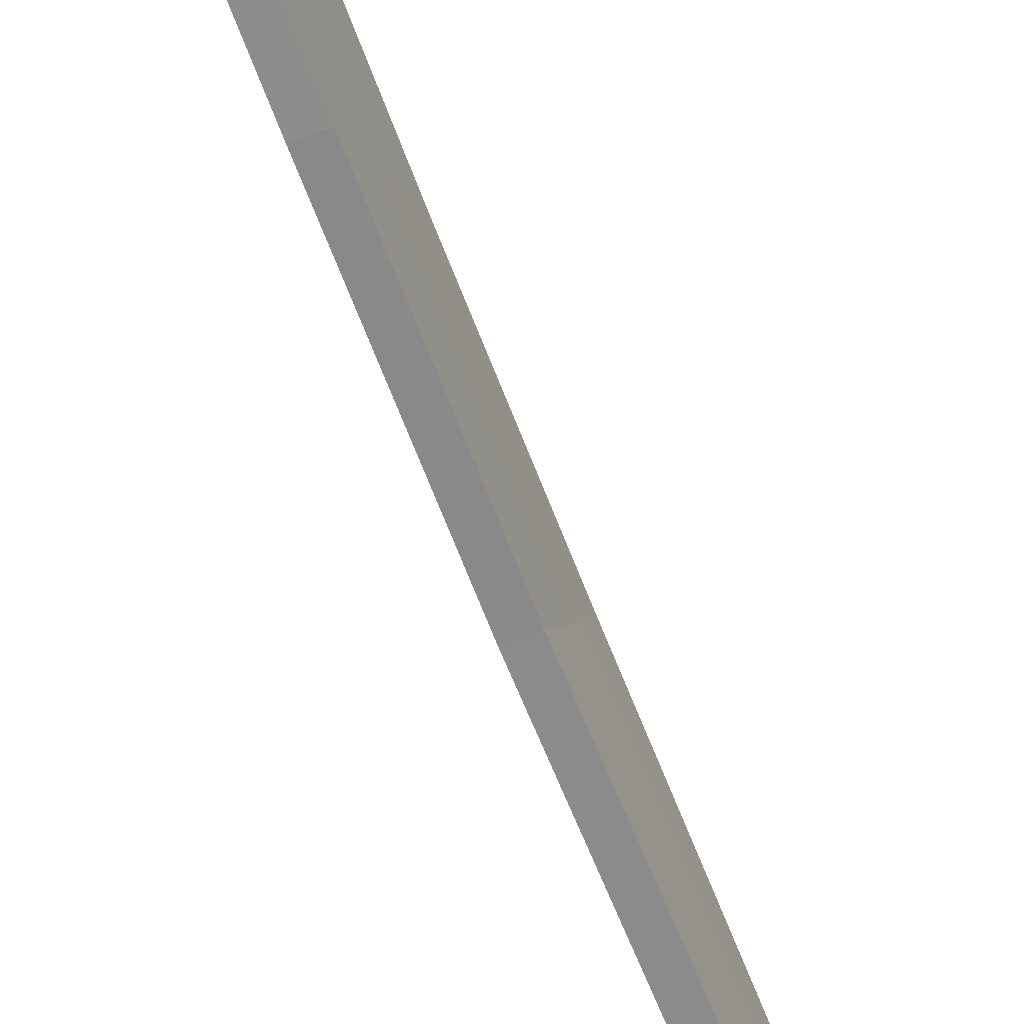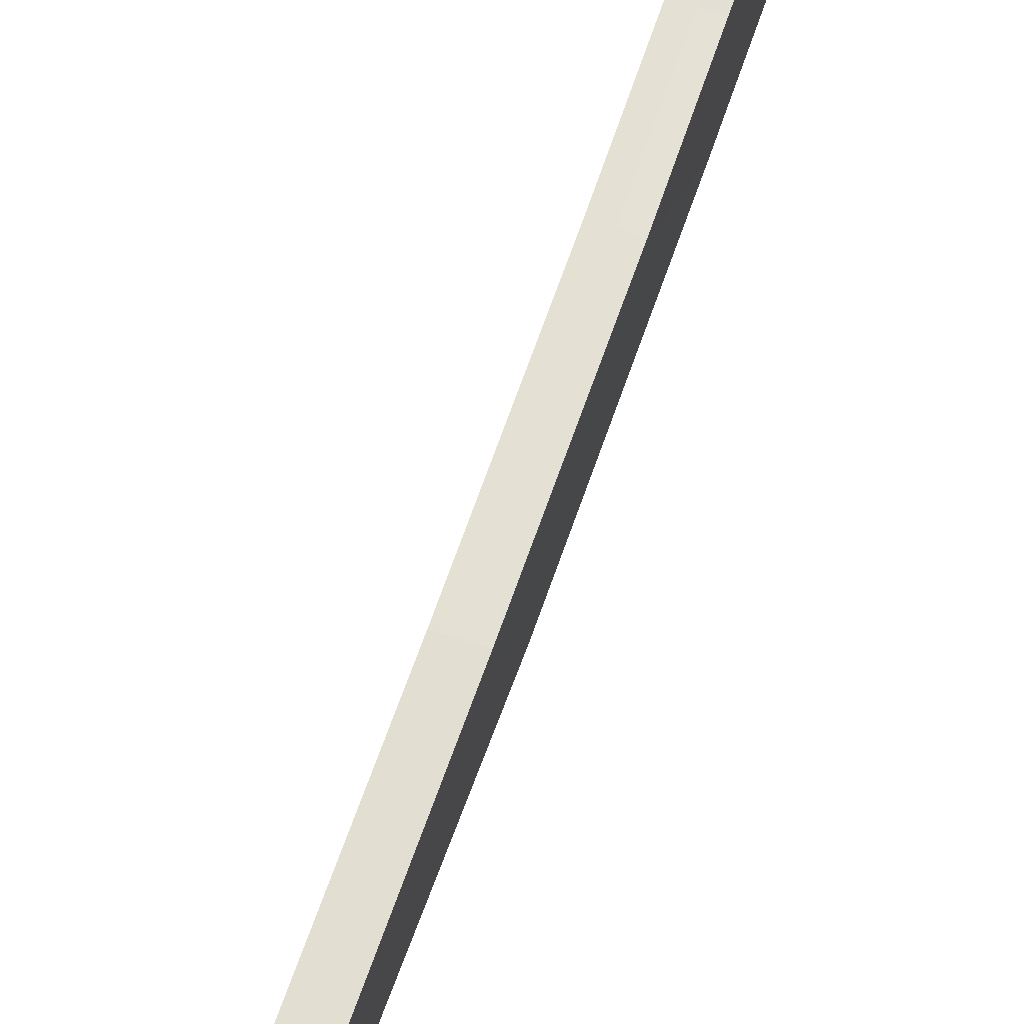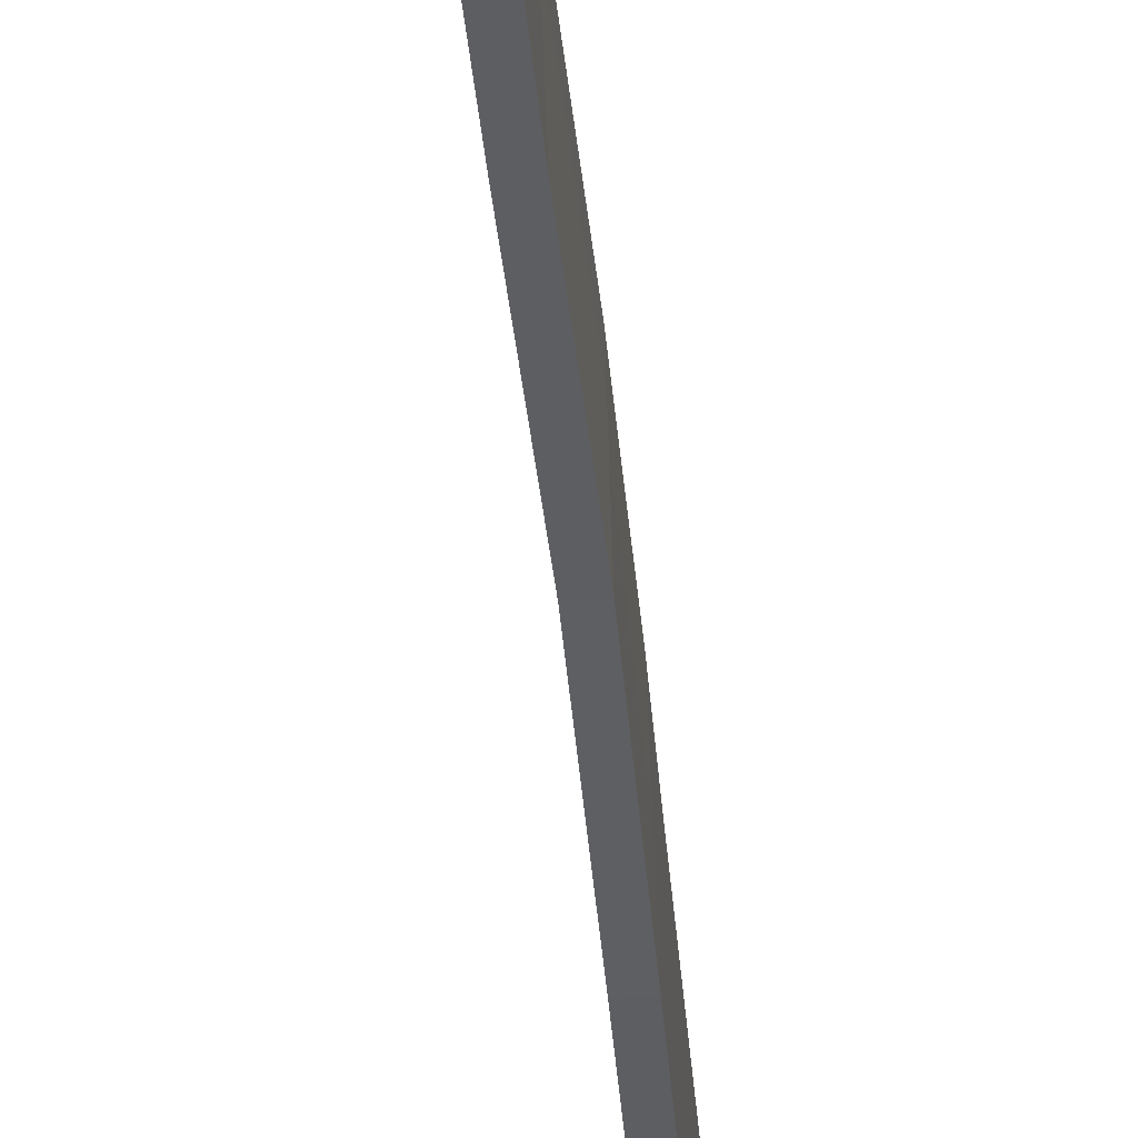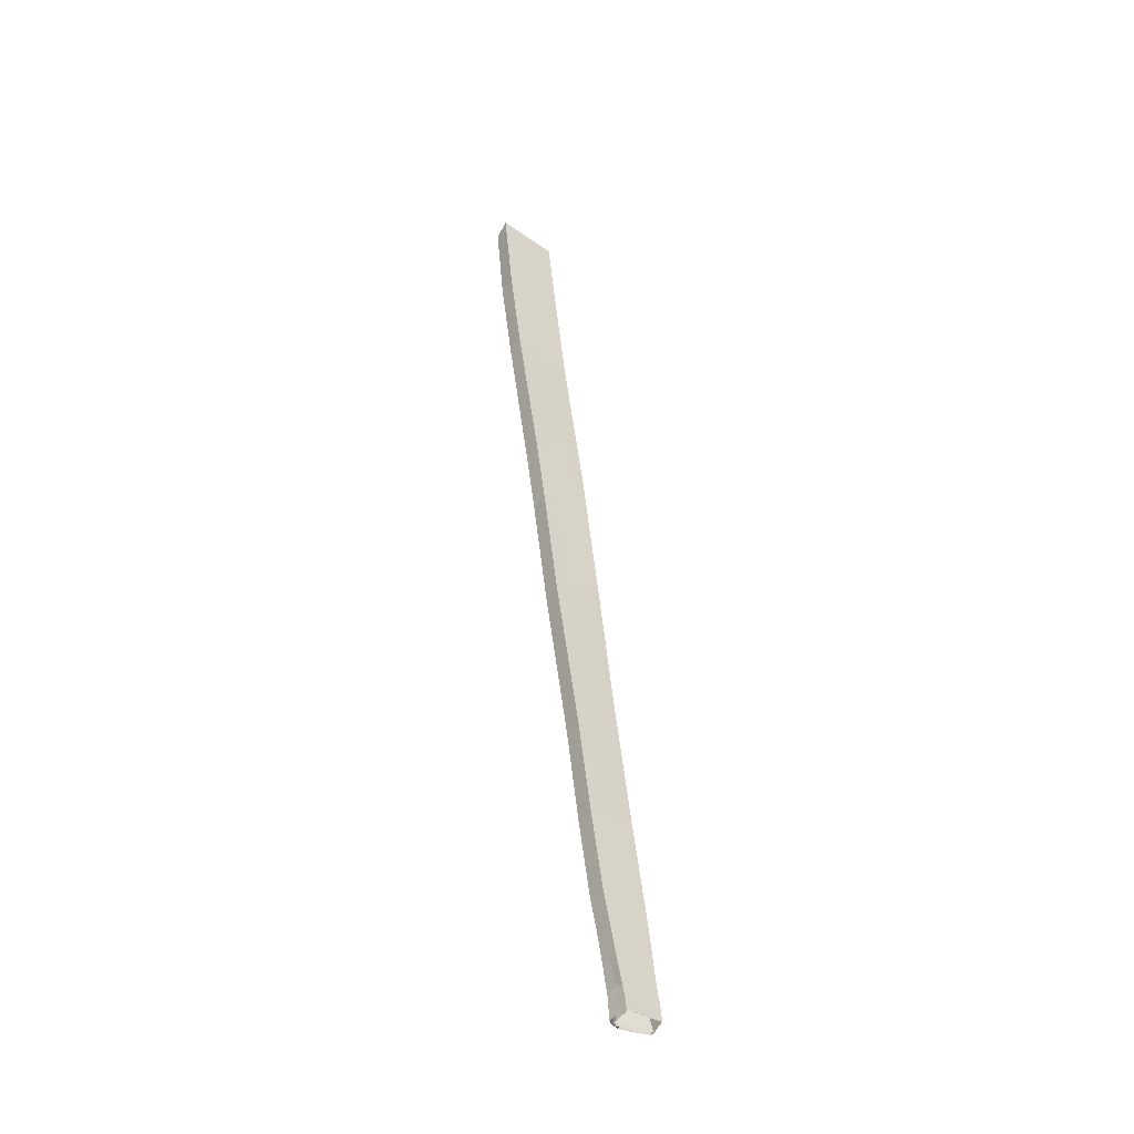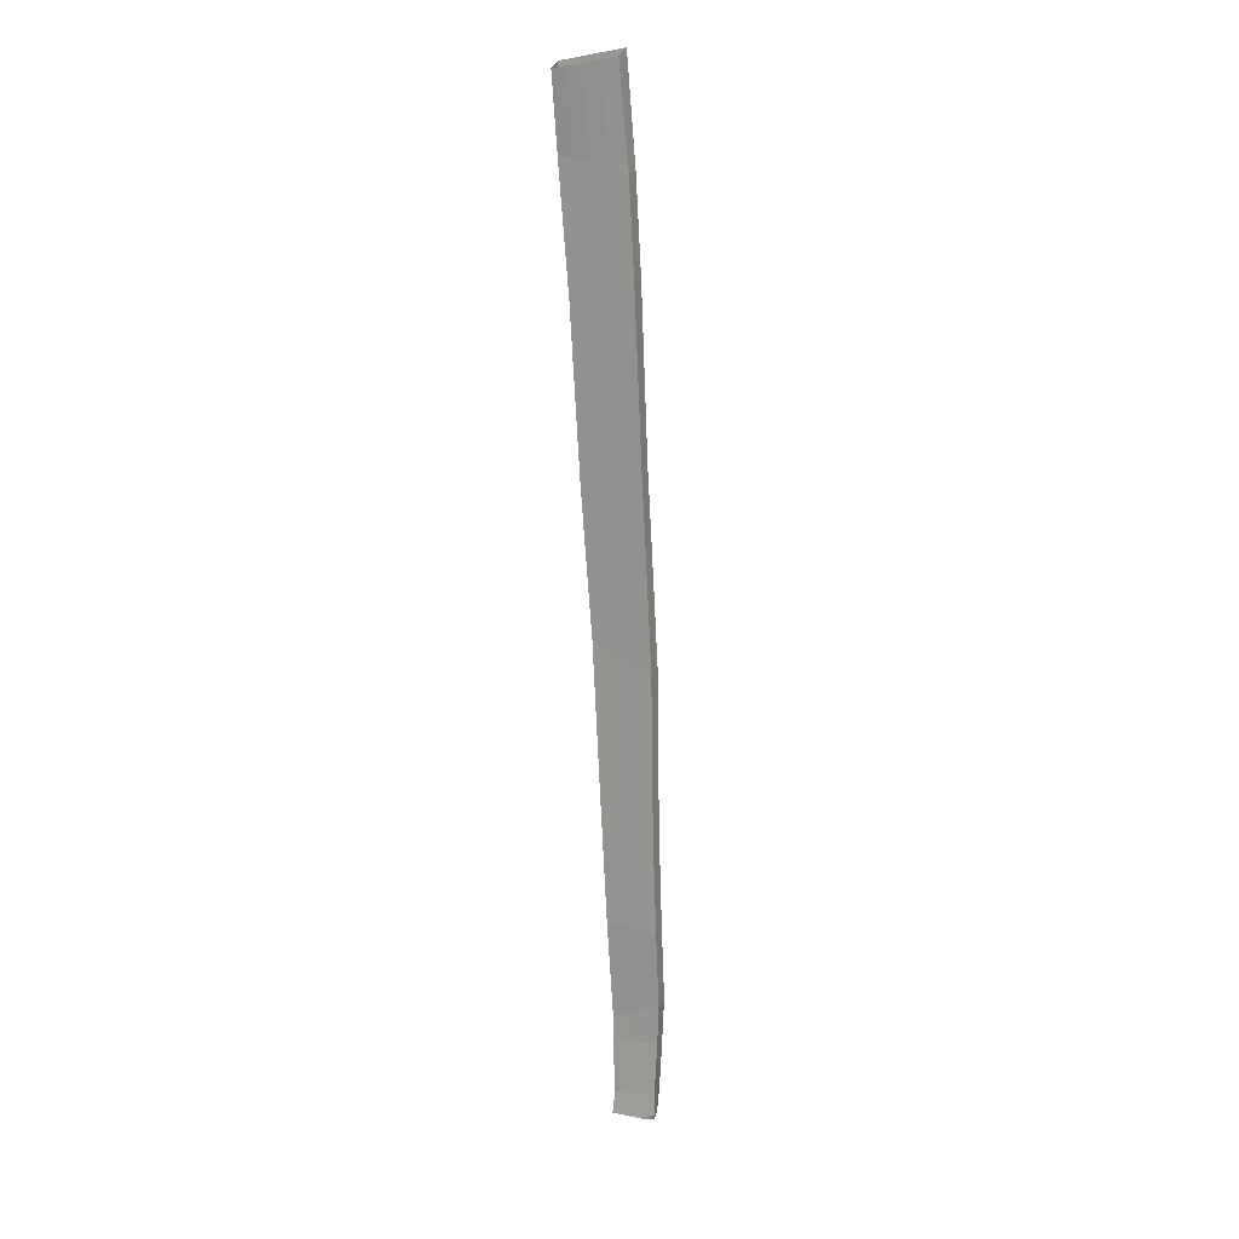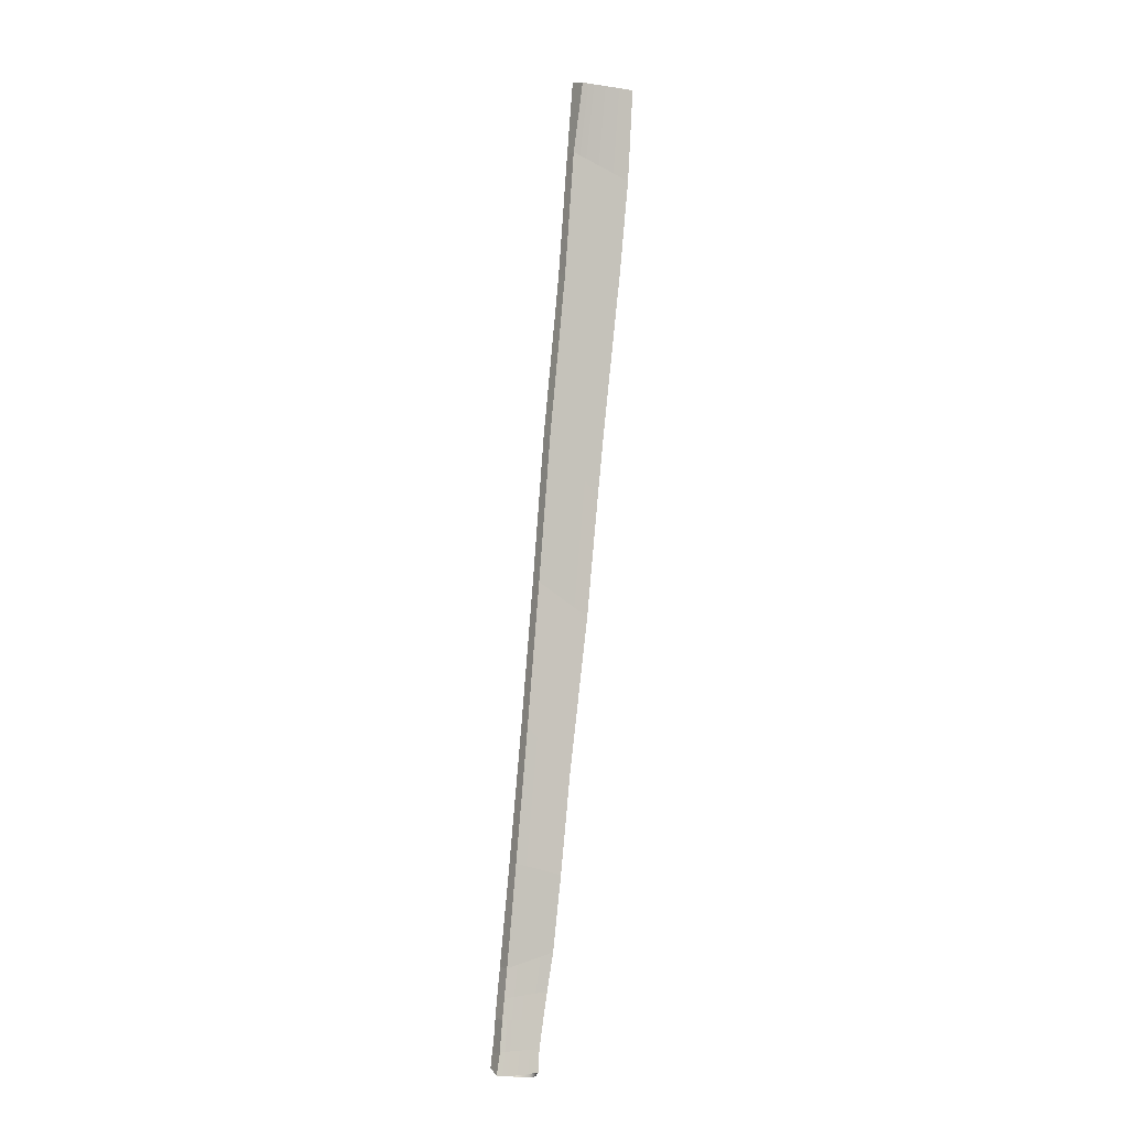
<metadata>
{"format":"obj","ext":"obj","renderer":"f3d","projection":"perspective","resolution":1024,"background":"white","views":[{"elev":-64.4,"azim":30.2,"up":"+Y"},{"elev":65.0,"azim":-151.6,"up":"+Y"},{"elev":-38.8,"azim":-165.7,"up":"+Y"},{"elev":-33.4,"azim":-130.9,"up":"+Z"},{"elev":7.3,"azim":107.9,"up":"+Z"},{"elev":-14.2,"azim":58.3,"up":"+Z"}]}
</metadata>
<code>
o Cube.005
v -0.08193 0.008547 -0.05194
v -0.08207 0.008516 -0.05307
v -0.08075 0.008587 -0.04476
v -0.08139 0.01085 -0.05599
v -0.08229 0.008564 -0.05416
v -0.08173 0.00859 -0.05037
v -0.08248 0.01015 -0.05572
v -0.08246 0.01043 -0.05566
v -0.07955 0.008587 -0.03735
v -0.07835 0.008584 -0.02937
v -0.07694 0.008418 -0.02115
v -0.07533 0.008412 -0.01201
v -0.07414 0.008247 -0.005067
v -0.07353 0.008244 -0.000776
v -0.07337 0.01178 -0.000311
v -0.07432 0.01195 -0.00601
v -0.07522 0.01195 -0.01122
v -0.07685 0.0118 -0.02051
v -0.07863 0.0118 -0.03096
v -0.07999 0.01148 -0.03973
v -0.08155 0.01132 -0.04942
v -0.08233 0.01084 -0.05452
v -0.08133 0.00854 -0.05323
v -0.08099 0.008611 -0.05049
v -0.08001 0.008572 -0.04489
v -0.07884 0.008573 -0.03746
v -0.07765 0.008571 -0.02949
v -0.07624 0.008422 -0.02129
v -0.07463 0.008416 -0.01215
v -0.07344 0.00825 -0.005197
v -0.07251 0.008274 -0.001259
v -0.07246 0.01167 -0.000824
v -0.07336 0.01189 -0.006128
v -0.07427 0.0119 -0.01142
v -0.07588 0.01178 -0.02061
v -0.07767 0.01175 -0.0311
v -0.07904 0.01144 -0.03994
v -0.08059 0.01131 -0.04956
v -0.08128 0.01086 -0.05473
v -0.08153 0.008524 -0.05492
v -0.08111 0.011 -0.05318
v -0.07986 0.01137 -0.04538
v -0.07751 0.0118 -0.02427
v -0.07554 0.00842 -0.01733
v -0.08079 0.0114 -0.04496
v -0.08207 0.01099 -0.053
v -0.07655 0.01177 -0.02438
v -0.0812 0.008569 -0.05208
v -0.07628 0.008416 -0.01744
v -0.08092 0.01113 -0.05167
v -0.08243 0.00854 -0.05498
v -0.0815 0.008546 -0.05419
v -0.08188 0.01113 -0.05151
v -0.08242 0.01076 -0.0552
v -0.08245 0.01072 -0.05566
v -0.07248 0.009826 -0.001061
v -0.08081 0.009844 -0.05007
v -0.08122 0.009663 -0.05321
v -0.07994 0.009848 -0.04511
v -0.07893 0.009883 -0.03859
v -0.07766 0.01002 -0.03022
v -0.0757 0.009953 -0.01882
v -0.07447 0.01001 -0.01182
v -0.0734 0.009914 -0.005622
v -0.07638 0.00995 -0.0227
v -0.08107 0.009739 -0.05189
v -0.0814 0.009691 -0.05483
v -0.0815 0.009601 -0.05614
v -0.07247 0.01075 -0.000942
v -0.0807 0.01058 -0.04982
v -0.08116 0.01033 -0.05319
v -0.0799 0.01061 -0.04524
v -0.07898 0.01066 -0.03926
v -0.07766 0.01089 -0.03066
v -0.07437 0.01095 -0.01162
v -0.07338 0.0109 -0.005875
v -0.07579 0.01087 -0.01972
v -0.07646 0.01086 -0.02354
v -0.08099 0.01043 -0.05178
v -0.08133 0.0103 -0.05478
v -0.08145 0.01023 -0.05606
v -0.07562 0.009186 -0.01808
v -0.07631 0.009186 -0.022
v -0.08113 0.009154 -0.05199
v -0.0725 0.00905 -0.00116
v -0.0809 0.009227 -0.05028
v -0.08128 0.009101 -0.05322
v -0.07998 0.00921 -0.045
v -0.07889 0.009228 -0.03803
v -0.07766 0.009297 -0.02985
v -0.07455 0.009211 -0.01199
v -0.07342 0.009082 -0.005409
v -0.08146 0.009126 -0.05487
v -0.07558 0.008803 -0.0177
v -0.07627 0.008804 -0.02164
v -0.08117 0.008862 -0.05204
v -0.0725 0.008662 -0.00121
v -0.08094 0.008919 -0.05039
v -0.0813 0.00882 -0.05323
v -0.07999 0.008891 -0.04494
v -0.07887 0.008901 -0.03774
v -0.07765 0.008934 -0.02967
v -0.07459 0.008814 -0.01207
v -0.07343 0.008666 -0.005303
v -0.0815 0.008812 -0.05489
v -0.08193 0.01085 -0.05438
v -0.08189 0.01078 -0.05572
v -0.07292 0.01173 -0.000568
v -0.08107 0.01132 -0.04949
v -0.0814 0.01113 -0.05159
v -0.07703 0.01178 -0.02432
v -0.08158 0.011 -0.05309
v -0.08032 0.01138 -0.04517
v -0.07951 0.01146 -0.03984
v -0.07815 0.01178 -0.03103
v -0.07637 0.01179 -0.02056
v -0.07474 0.01192 -0.01132
v -0.07384 0.01192 -0.006069
v -0.07345 0.01001 -0.000544
v -0.08164 0.009958 -0.04989
v -0.0819 0.009841 -0.05173
v -0.08206 0.009756 -0.05303
v -0.0823 0.009703 -0.05434
v -0.08242 0.00965 -0.05509
v -0.08245 0.009596 -0.05571
v -0.08077 0.009992 -0.04486
v -0.07977 0.01004 -0.03854
v -0.07849 0.01019 -0.03017
v -0.07722 0.01011 -0.02271
v -0.07657 0.01011 -0.01898
v -0.07527 0.01018 -0.01162
v -0.07423 0.0101 -0.005538
v -0.08192 0.009194 -0.05184
v -0.08206 0.009136 -0.05305
v -0.08076 0.00929 -0.04481
v -0.07842 0.009388 -0.02977
v -0.07643 0.009261 -0.01821
v -0.07418 0.009173 -0.005303
v -0.07349 0.009129 -0.00066
v -0.08168 0.009274 -0.05013
v -0.08229 0.009134 -0.05425
v -0.08243 0.009095 -0.05503
v -0.08246 0.009033 -0.05573
v -0.07966 0.009312 -0.03795
v -0.07708 0.009263 -0.02193
v -0.0753 0.009297 -0.01181
v -0.07341 0.0109 -0.000428
v -0.0816 0.01064 -0.04965
v -0.08232 0.01027 -0.05443
v -0.08242 0.01021 -0.05514
v -0.08245 0.01016 -0.05568
v -0.07988 0.01076 -0.03914
v -0.07737 0.01095 -0.02349
v -0.07525 0.01107 -0.01142
v -0.08189 0.01049 -0.05162
v -0.08206 0.01038 -0.05301
v -0.08078 0.01069 -0.04491
v -0.07856 0.011 -0.03056
v -0.07671 0.01095 -0.01975
v -0.07427 0.01102 -0.005774
v -0.08193 0.008871 -0.05189
v -0.08206 0.008826 -0.05307
v -0.08076 0.008939 -0.04479
v -0.07839 0.008986 -0.02957
v -0.07635 0.008838 -0.01783
v -0.07416 0.00871 -0.005185
v -0.07351 0.008686 -0.000718
v -0.08171 0.008932 -0.05025
v -0.08229 0.008849 -0.05421
v -0.08243 0.008817 -0.055
v -0.0796 0.008949 -0.03765
v -0.07701 0.00884 -0.02154
v -0.07532 0.008855 -0.01191
v -0.08248 0.01002 -0.05572
v -0.08248 0.01015 -0.05572
v -0.08148 0.009719 -0.05622
v -0.08149 0.009554 -0.05622
v -0.08142 0.01037 -0.05625
v -0.08148 0.009815 -0.05623
v -0.08248 0.01044 -0.05572
v -0.08248 0.01016 -0.05572
v -0.08153 0.01077 -0.0562
v -0.08153 0.0104 -0.0562
v -0.08226 0.01072 -0.05584
v -0.08245 0.01071 -0.05574
v -0.0817 0.00918 -0.05612
v -0.08181 0.008437 -0.05606
v -0.08245 0.008471 -0.05574
v -0.08247 0.008472 -0.05573
v -0.08162 0.008368 -0.05615
v -0.08246 0.0105 -0.05573
v -0.08155 0.009125 -0.05619
v -0.08156 0.009018 -0.05619
v -0.08159 0.008715 -0.05617
v -0.08156 0.009014 -0.05618
v -0.08159 0.008701 -0.05617
v -0.08195 0.01079 -0.05599
v -0.0818 0.01079 -0.05607
v -0.08164 0.0108 -0.05614
v -0.08216 0.01077 -0.05589
v -0.08246 0.0089 -0.05573
v -0.08246 0.008752 -0.05573
v -0.08251 0.009559 -0.05571
v -0.08248 0.009843 -0.05572
v -0.08248 0.009873 -0.05572
f 175 7 174
f 176 177 68
f 68 81 178 179 176
f 180 8 7 175 181
f 157 45 21 148
f 23 48 1 2
f 53 21 45 20 22
f 22 46 53
f 109 110 53 21
f 178 81 4 182 183
f 96 48 23 99
f 108 118 16 15
f 110 112 46 53
f 5 52 23 2
f 70 38 42 72
f 98 24 48 96
f 23 52 40 105 99
f 100 101 26 25
f 101 102 27 26
f 116 35 47 111
f 94 103 29 44
f 103 104 30 29
f 104 97 31 30
f 41 39 106 112
f 118 117 17 16
f 117 116 18 17
f 111 47 36 115
f 115 114 20 19
f 114 113 45 20
f 113 109 21 45
f 94 44 28 95
f 78 74 36 47
f 184 185 55 54 22 106 107
f 186 4 39 80 67 40 187
f 40 67 93 105
f 5 51 40 52
f 48 24 6 1
f 24 25 3 6
f 25 26 9 3
f 26 27 10 9
f 27 28 11 10
f 28 44 49 11
f 44 29 12 49
f 29 30 13 12
f 30 31 14 13
f 161 1 6 168
f 39 4 81 80
f 161 162 2 1
f 149 156 46 22
f 190 40 51 189 188
f 149 22 54 150
f 185 55 8 180 191
f 150 54 55 151
f 163 3 9 171
f 152 158 19 20
f 158 153 43 19
f 153 159 18 43
f 159 154 17 18
f 154 160 16 17
f 160 147 15 16
f 83 90 61 65
f 77 62 65 78
f 76 69 56 64
f 75 76 64 63
f 77 75 63 62
f 73 74 61 60
f 72 73 60 59
f 70 57 66 79
f 86 57 59 88
f 79 66 58 71
f 192 193 93 67 68
f 67 80 71 58
f 50 79 71 41
f 38 70 79 50
f 42 37 73 72
f 37 36 74 73
f 35 34 75 77
f 34 33 76 75
f 33 32 69 76
f 35 77 78 47
f 65 61 74 78
f 57 70 72 59
f 81 68 67 80
f 80 39 41 71
f 98 86 88 100
f 95 102 90 83
f 62 82 83 65
f 64 56 85 92
f 63 64 92 91
f 62 63 91 82
f 60 61 90 89
f 59 60 89 88
f 57 86 84 66
f 66 84 87 58
f 177 192 68
f 194 105 93 193 195
f 93 67 58 87
f 28 27 102 95
f 24 98 100 25
f 82 94 95 83
f 92 85 97 104
f 91 92 104 103
f 82 91 103 94
f 89 90 102 101
f 88 89 101 100
f 86 98 96 84
f 84 96 99 87
f 105 93 87 99
f 196 190 40 105 194
f 199 182 4 197 198
f 107 184 200 197 4
f 106 39 4 107
f 42 38 109 113
f 37 42 113 114
f 36 37 114 115
f 43 111 115 19
f 34 35 116 117
f 33 34 117 118
f 18 116 111 43
f 50 41 112 110
f 32 33 118 108
f 38 50 110 109
f 138 139 119 132
f 106 22 46 112
f 146 138 132 131
f 137 146 131 130
f 145 137 130 129
f 136 145 129 128
f 144 136 128 127
f 157 126 127 152
f 142 124 125 143
f 141 123 124 142
f 141 134 122 123
f 155 156 122 121
f 155 121 120 148
f 135 126 120 140
f 163 135 140 168
f 169 162 134 141
f 169 141 142 170
f 201 202 170 142 143
f 171 164 136 144
f 164 172 145 136
f 172 165 137 145
f 165 173 146 137
f 173 166 138 146
f 166 167 139 138
f 126 135 144 127
f 121 122 134 133
f 121 133 140 120
f 53 155 148 21
f 53 46 156 155
f 45 157 152 20
f 132 119 147 160
f 131 132 160 154
f 130 131 154 159
f 129 130 159 153
f 128 129 153 158
f 127 128 158 152
f 124 150 151 125
f 123 149 150 124
f 123 122 156 149
f 126 157 148 120
f 13 14 167 166
f 12 13 166 173
f 49 12 173 165
f 11 49 165 172
f 10 11 172 164
f 9 10 164 171
f 189 51 170 202
f 5 169 170 51
f 5 2 162 169
f 3 163 168 6
f 135 163 171 144
f 133 134 162 161
f 133 161 168 140
f 174 7 151 125 203 204 205
f 151 7 8

</code>
